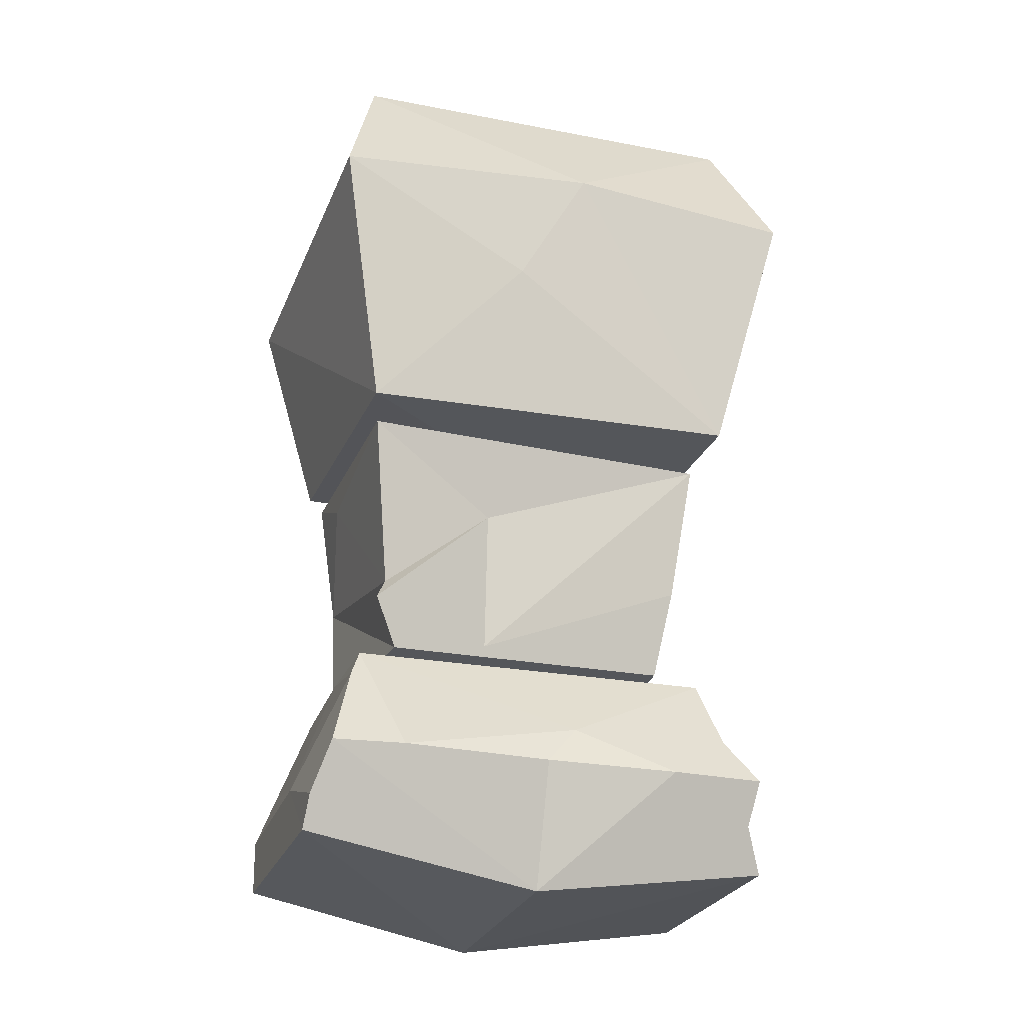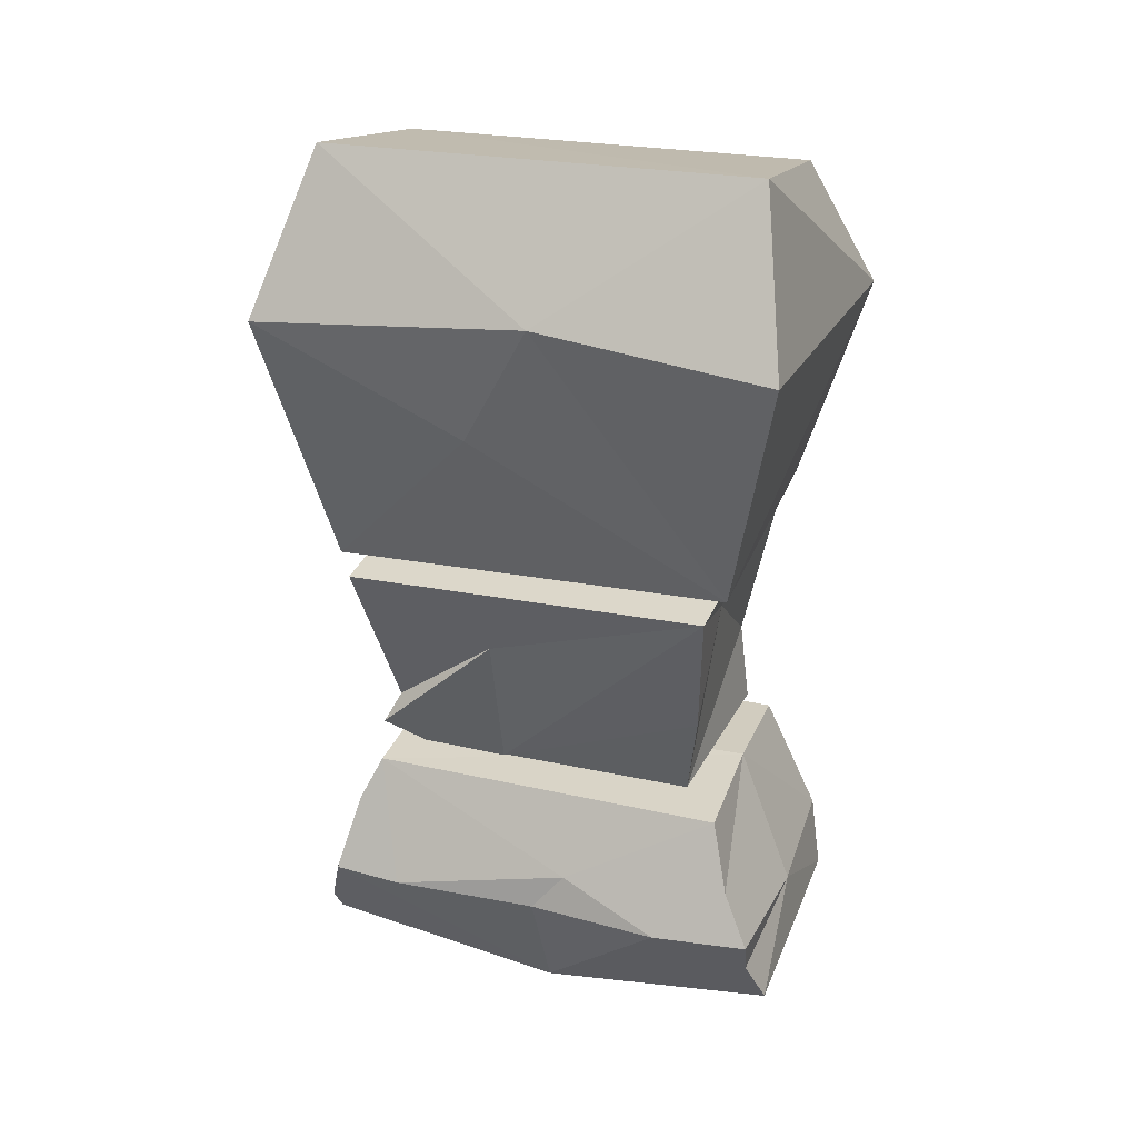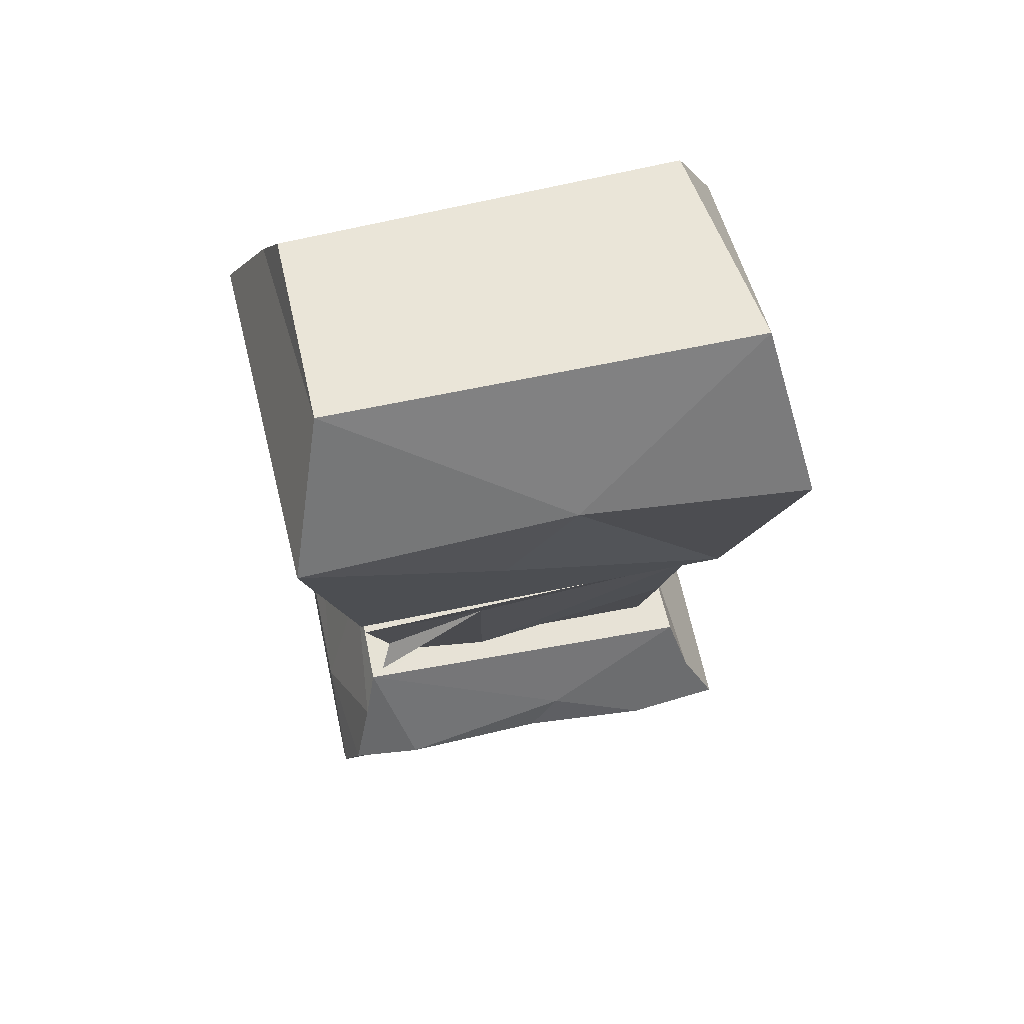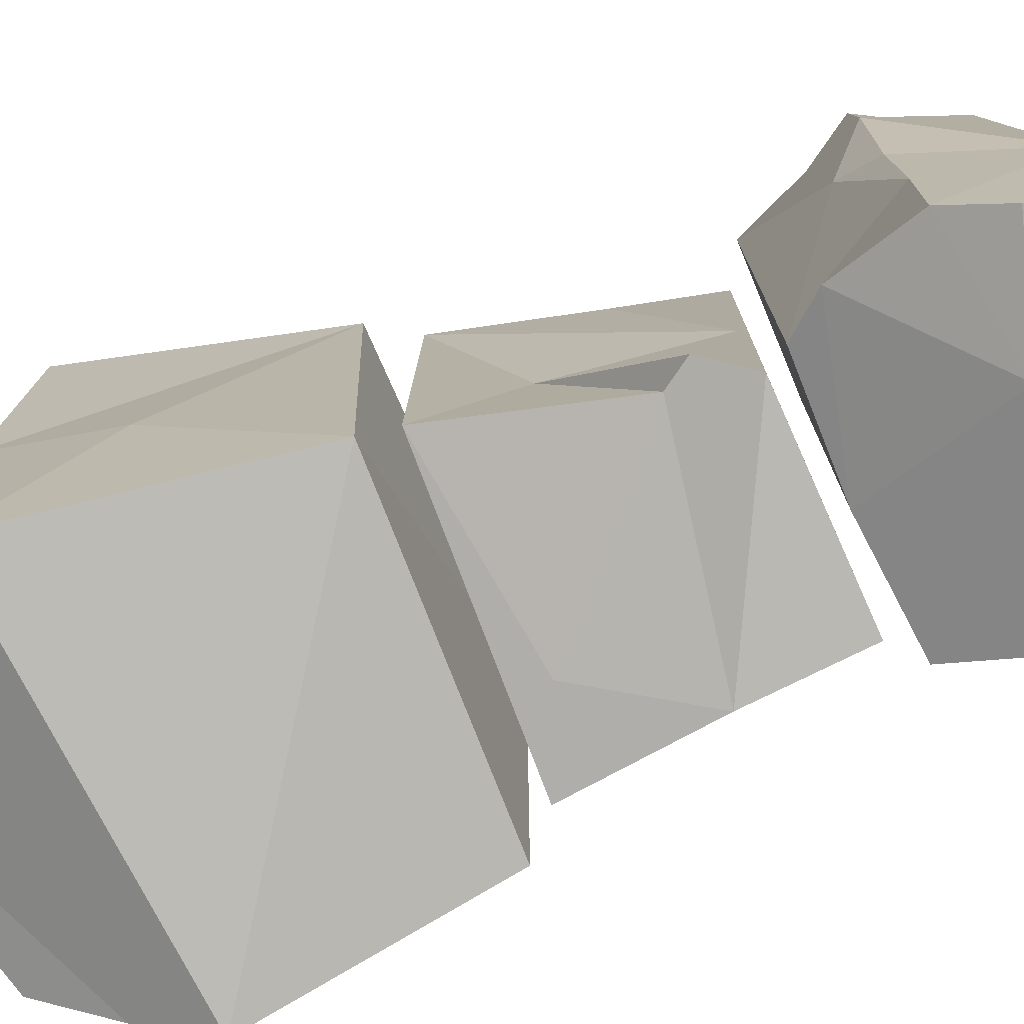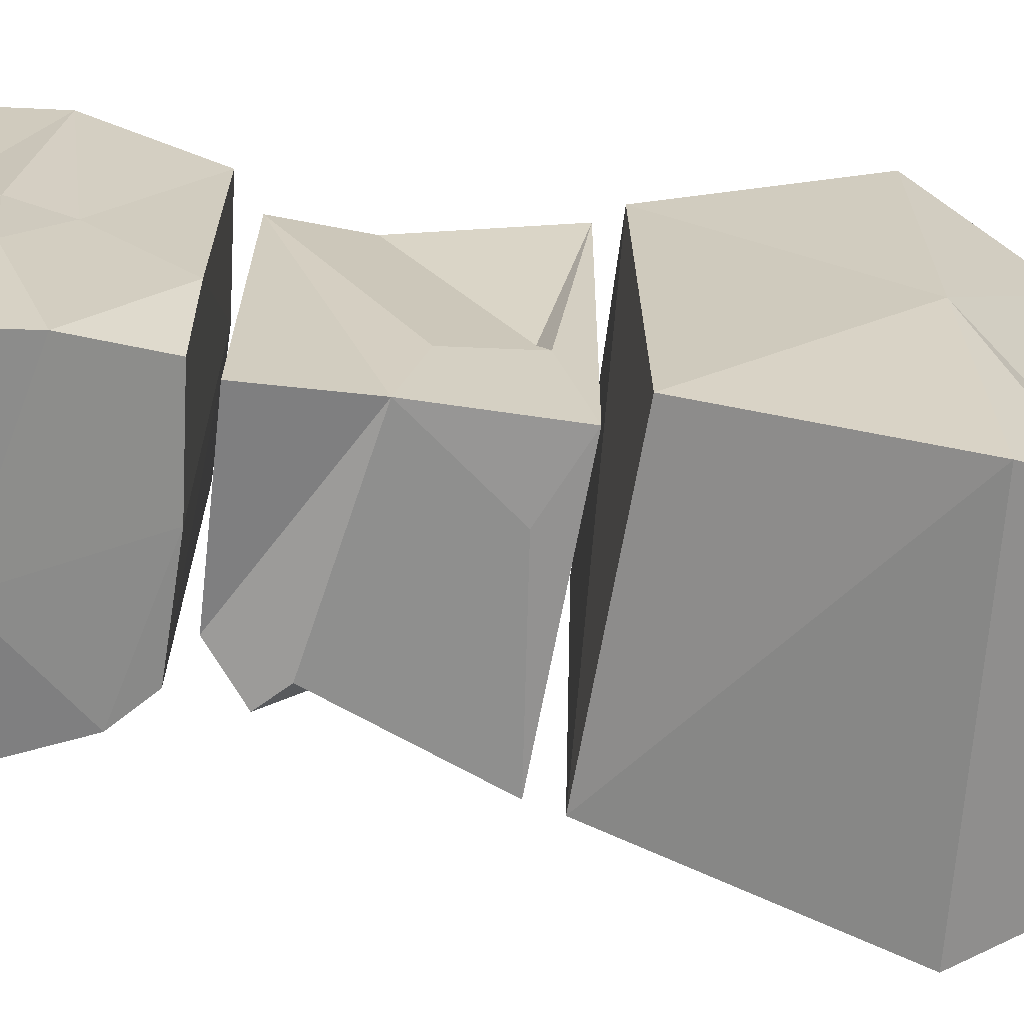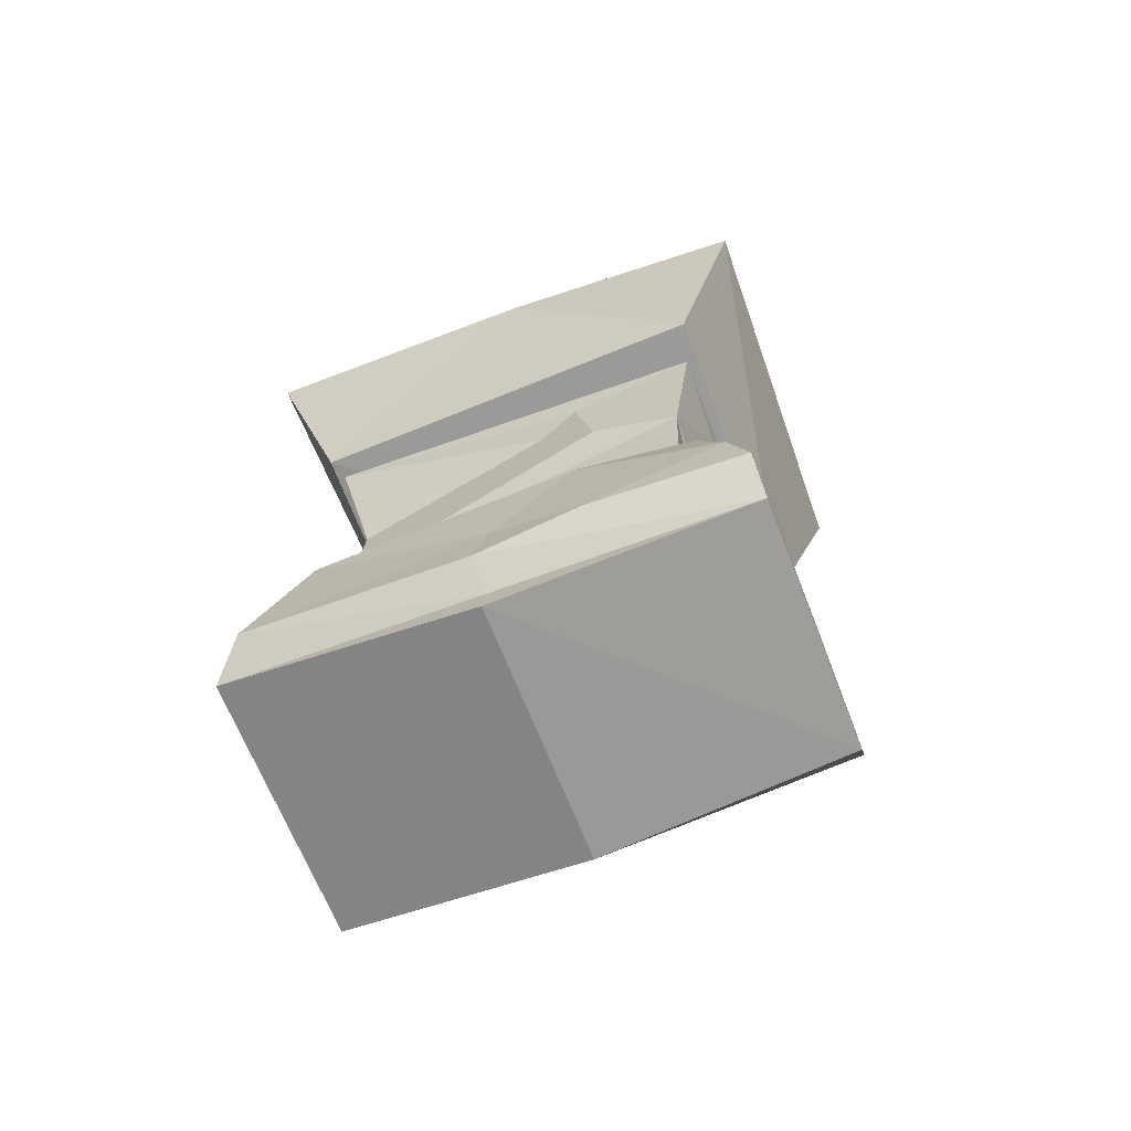
<metadata>
{"format":"obj","ext":"obj","renderer":"f3d","projection":"perspective","resolution":1024,"background":"white","views":[{"elev":-26.4,"azim":-108.0,"up":"+Y"},{"elev":26.7,"azim":-71.9,"up":"+Y"},{"elev":61.4,"azim":-102.3,"up":"+Y"},{"elev":-76.3,"azim":-65.4,"up":"+Z"},{"elev":-66.0,"azim":83.5,"up":"+Z"},{"elev":-66.1,"azim":111.1,"up":"+Y"}]}
</metadata>
<code>
o Cube.002_Cube
v 0.1022 4.74 -0.4659
v -0.6326 4.498 0.5914
v 0.2869 4.422 0.607
v 0.2378 3.955 -0.4448
v 0.219 3.948 0.4611
v 0.2855 4.427 -0.03168
v -0.4876 3.939 0.4686
v -0.4315 4.847 -0.4621
v -0.4714 3.914 -0.4365
v -0.6144 4.554 0.06223
v 0.1966 4.605 -0.4983
v 0.2507 4.455 -0.5878
v -0.4359 4.859 0.5091
v 0.1413 4.737 0.4722
v -0.6081 4.501 -0.5603
v -0.574 4.274 -0.09299
f 7 9 5
f 2 10 7
f 9 4 5
f 14 3 6
f 3 5 6
f 4 6 5
f 1 6 11
f 11 12 15 8
f 8 10 13
f 9 7 16
f 12 4 9
f 8 1 11
f 16 10 15
f 10 16 7
f 14 6 1
f 14 13 3
f 15 12 9
f 12 6 4
f 3 7 5
f 6 12 11
f 3 13 2
f 7 3 2
f 9 16 15
f 13 1 8
f 13 14 1
f 15 10 8
f 10 2 13
o Cube.003
v 0.1575 3.333 -0.3721
v 0.1703 3.889 -0.4249
v -0.2972 3.332 0.3436
v -0.4341 3.844 0.4062
v 0.1906 3.892 0.4306
v 0.1422 3.8 -0.05423
v 0.1721 3.819 -0.1479
v 0.1756 3.637 -0.1909
v 0.1531 3.535 0.3561
v 0.1605 3.34 0.3775
v 0.1627 3.582 -0.3815
v -0.006929 3.805 -0.4209
v -0.329 3.479 -0.364
v -0.2833 3.33 -0.3244
v -0.3488 3.536 0.3774
v -0.4557 3.845 -0.4278
v -0.3169 3.346 -0.1079
v -0.3743 3.666 -0.1186
v -0.3704 3.42 -0.3931
v -0.1521 3.749 0.3765
f 17 26 19 30
f 17 27 26
f 26 25 19
f 23 18 21
f 25 22 21
f 28 32 18
f 18 27 28
f 20 34 33
f 25 36 19
f 21 20 36
f 31 36 20
f 31 19 36
f 30 35 29 27
f 30 19 31 33 34 35
f 20 21 18 32
f 24 27 18 23
f 21 22 23
f 22 25 26 24 23
f 24 26 27
f 28 29 32
f 30 27 17
f 27 29 28
f 20 32 34
f 20 33 31
f 29 35 34
f 34 32 29
f 25 21 36
o Cube.004
v 0.2171 2.837 -0.5417
v 0.2063 3.283 -0.4187
v -0.3634 2.823 0.5682
v -0.3581 3.287 0.4272
v 0.2198 3.282 0.4215
v 0.26 2.974 -0.5359
v 0.2454 2.736 0.01368
v -0.3417 2.744 0.01459
v -0.4564 3.023 0.007746
v 0.2633 2.948 0.03575
v -0.06123 3.298 -0.4184
v -0.0569 3.298 0.4212
v 0.2463 3.073 0.00778
v 0.2358 2.807 0.01253
v 0.2532 2.997 0.5432
v 0.2738 2.974 -0.1946
v 0.2352 3.282 -0.1671
v 0.2329 2.827 0.5718
v -0.4623 3.024 0.5379
v -0.4052 2.927 0.5278
v -0.0788 2.978 0.553
v -0.4095 3.131 0.4721
v -0.4797 3.018 0.3147
v -0.4377 3.111 0.08117
v -0.4651 3.023 -0.3383
v -0.3302 3.285 -0.4213
v -0.4467 3.022 -0.5033
v 0.2527 3.093 -0.49
v -0.3497 2.835 -0.5418
v -0.3963 3.205 -0.4548
v -0.1549 2.987 -0.5359
v -0.4024 2.905 -0.5394
f 46 49 51
f 45 60 61
f 39 44 43
f 47 62 48
f 43 50 54
f 37 50 43
f 48 62 40
f 64 52 42
f 54 39 43
f 66 67 63
f 49 41 51
f 41 49 53
f 52 49 46
f 53 64 38
f 56 57 55
f 48 51 41
f 48 40 58
f 57 39 54
f 59 60 45
f 60 40 62
f 44 59 45
f 67 64 42
f 67 68 63
f 67 66 47
f 48 58 55 57
f 61 63 44 45
f 37 46 50
f 59 44 39 56 55
f 43 44 65
f 58 40 60 59 55
f 47 48 53 38
f 65 37 43
f 41 53 48
f 51 57 54
f 52 64 53 49
f 51 48 57
f 54 50 51
f 51 50 46
f 52 46 37 42
f 61 62 66 63
f 56 39 57
f 68 65 44 63
f 62 61 60
f 47 38 64 67
f 42 37 65 67
f 65 68 67
f 47 66 62

</code>
